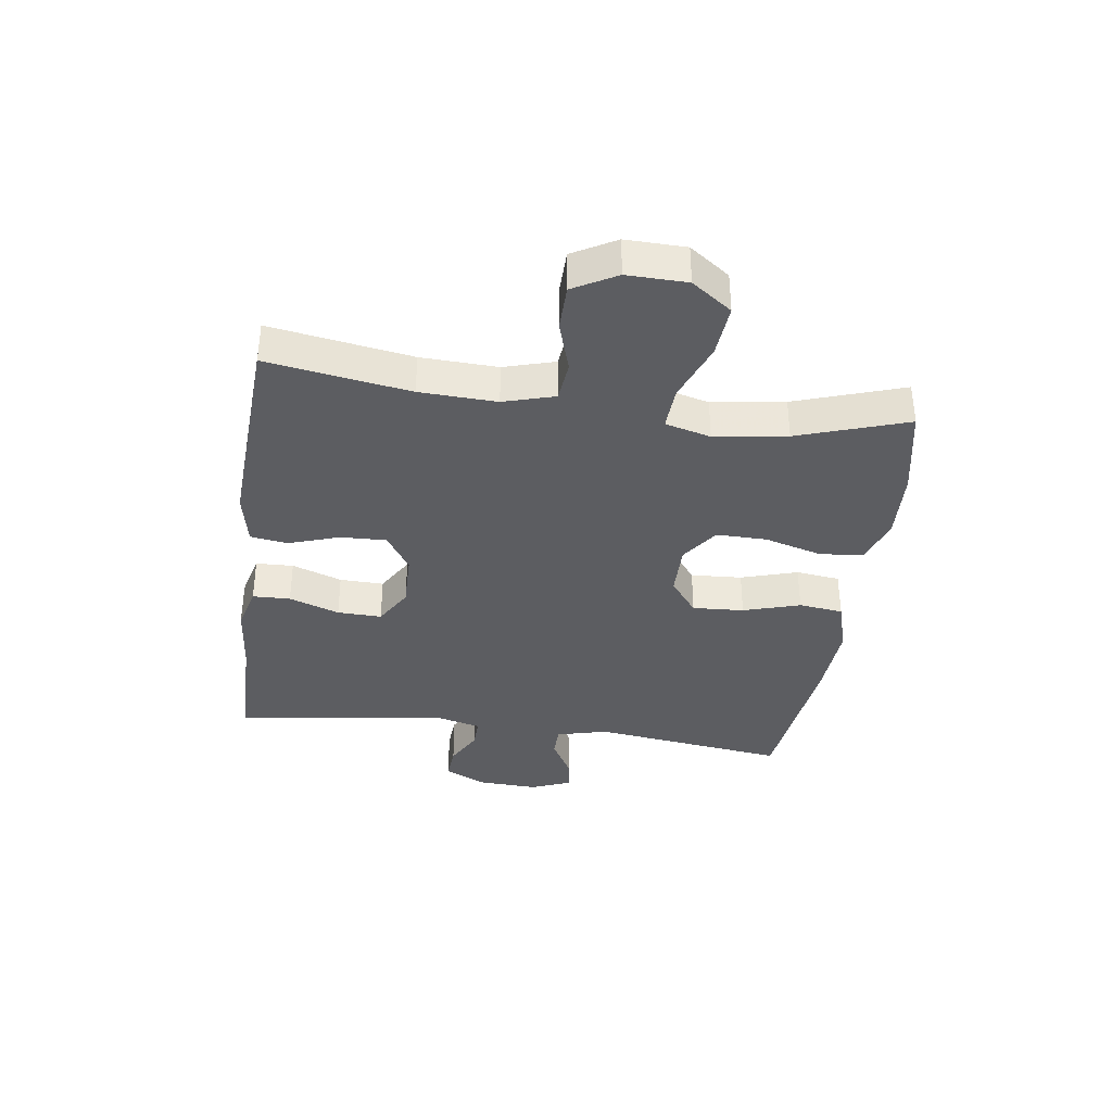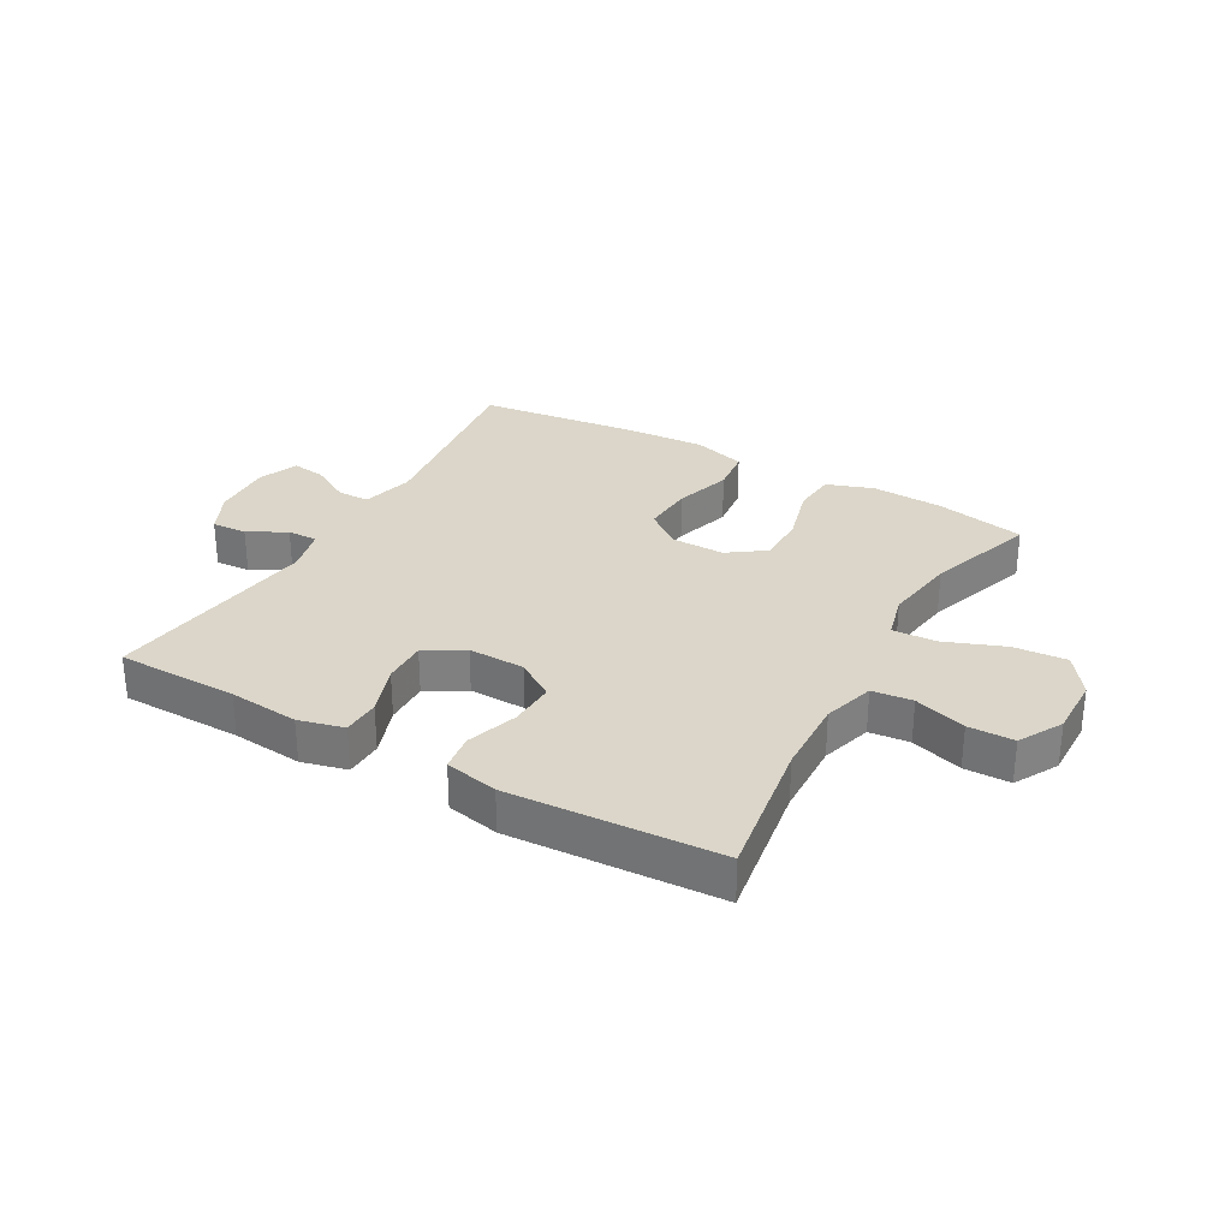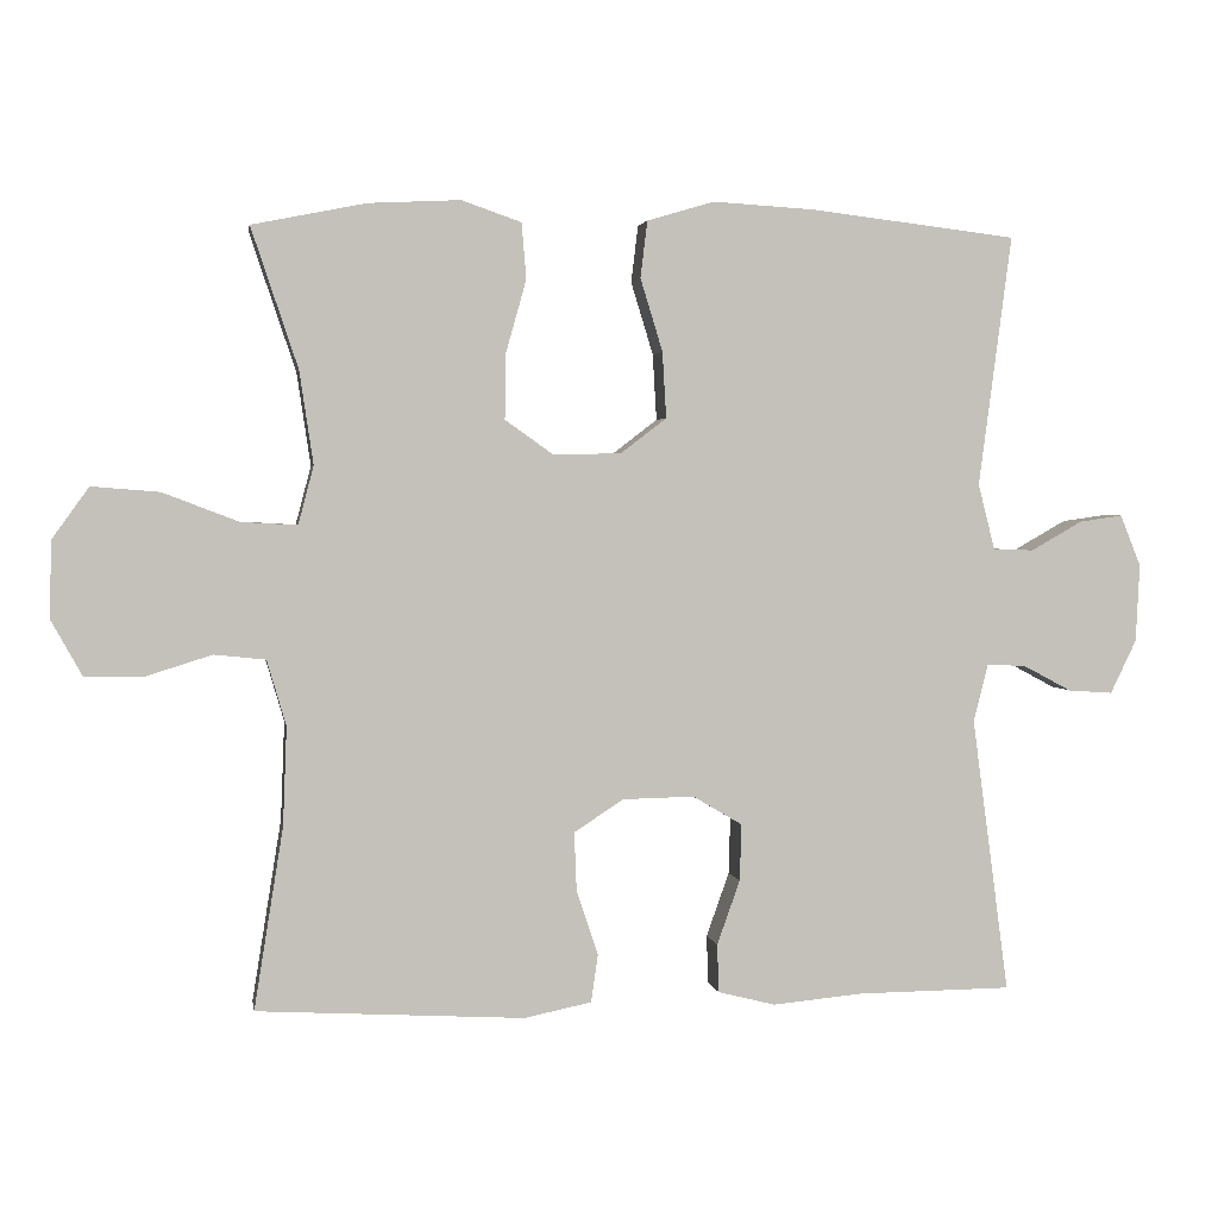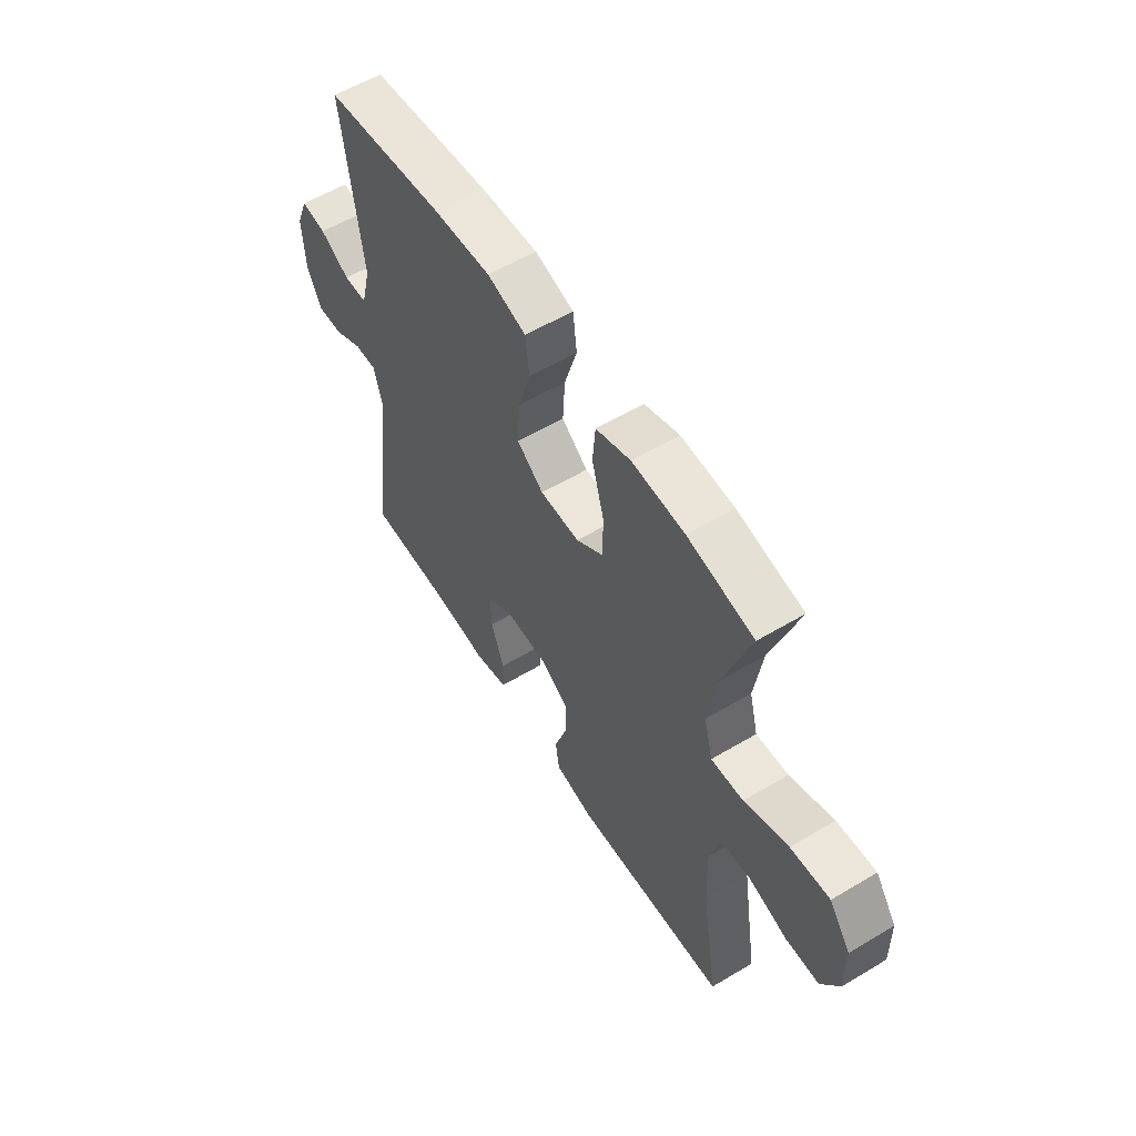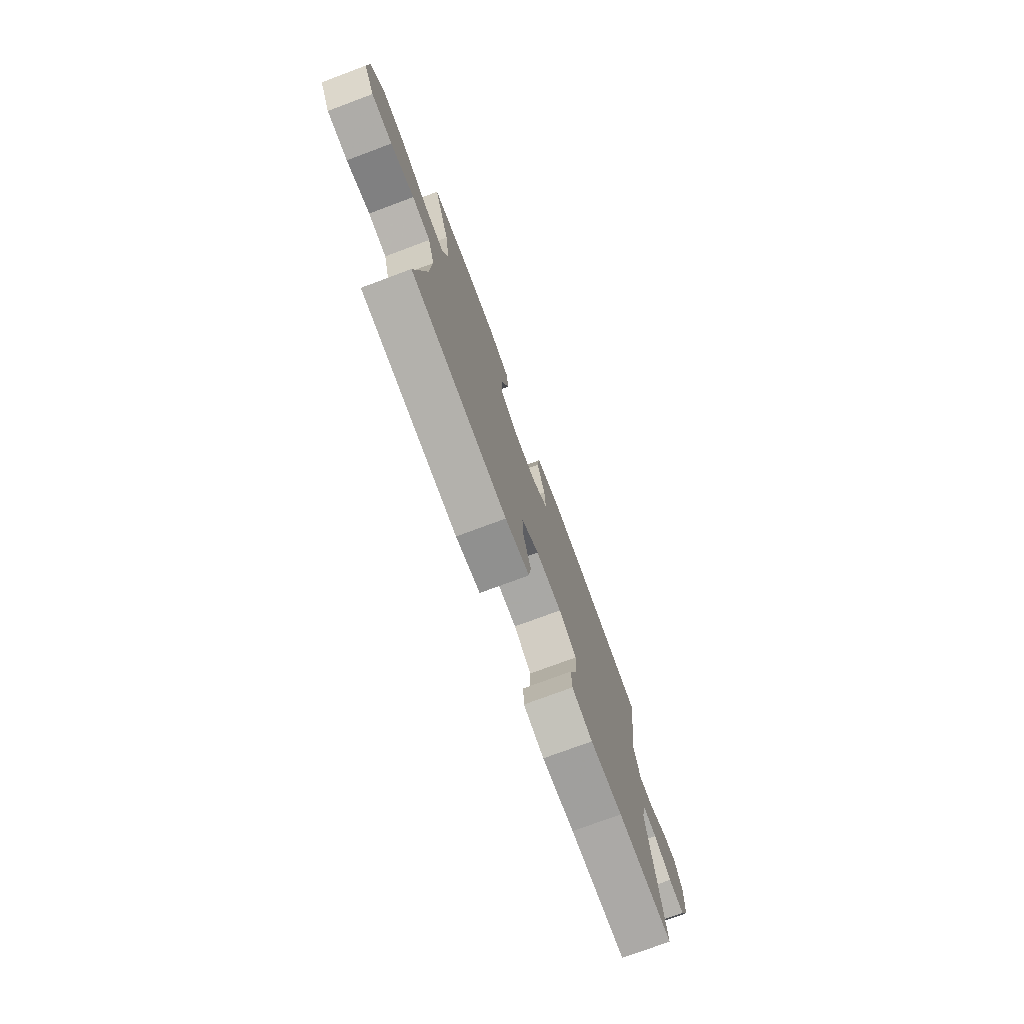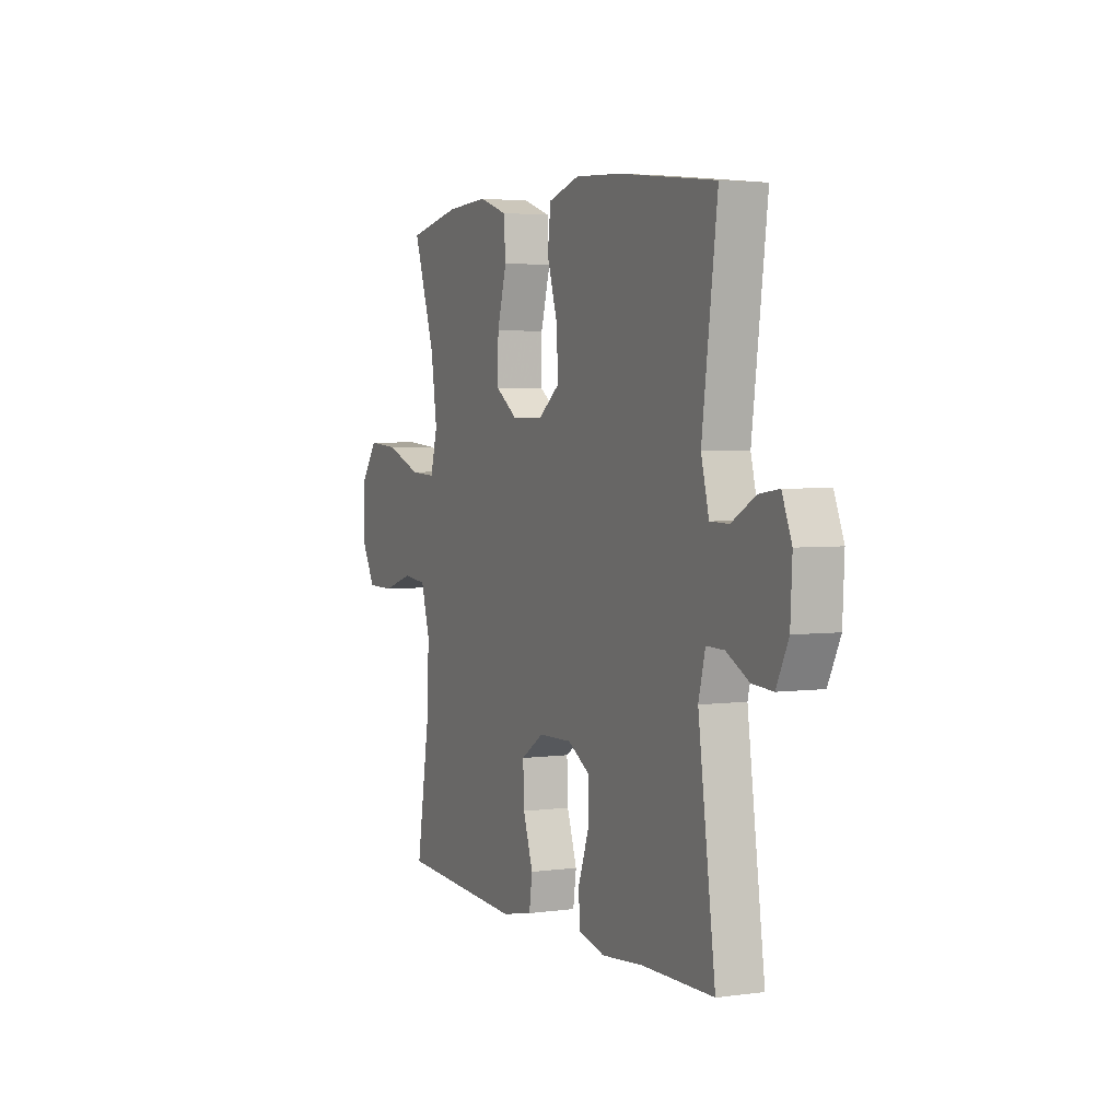
<metadata>
{"format":"obj","ext":"obj","renderer":"f3d","projection":"perspective","resolution":1024,"background":"white","views":[{"elev":-36.5,"azim":-98.0,"up":"+Y"},{"elev":30.1,"azim":-150.5,"up":"+Y"},{"elev":2.4,"azim":-9.4,"up":"+Z"},{"elev":57.3,"azim":-121.8,"up":"+Z"},{"elev":-76.1,"azim":-69.6,"up":"+Z"},{"elev":3.5,"azim":65.3,"up":"+Z"}]}
</metadata>
<code>
v -0.5 0.07 0.5
v -0.351 0.07 0.53
v -0.232 0.07 0.536
v -0.154 0.07 0.509
v -0.148 0.07 0.436
v -0.175 0.07 0.34
v -0.176 0.07 0.256
v -0.114 0.07 0.212
v -0.025 0.07 0.213
v 0.035 0.07 0.259
v 0.03 0.07 0.345
v 0.001 0.07 0.44
v 0.01 0.07 0.514
v 0.098 0.07 0.54
v 0.231 0.07 0.532
v 0.5 0.07 0.5
v 0.457 0.07 0.173
v 0.479 0.07 0.087
v 0.532 0.07 0.086
v 0.599 0.07 0.124
v 0.655 0.07 0.132
v 0.682 0.07 0.065
v 0.677 0.07 -0.036
v 0.643 0.07 -0.106
v 0.585 0.07 -0.102
v 0.521 0.07 -0.068
v 0.471 0.07 -0.067
v 0.452 0.07 -0.142
v 0.5 0.07 -0.5
v 0.298 0.07 -0.502
v 0.181 0.07 -0.513
v 0.106 0.07 -0.494
v 0.104 0.07 -0.431
v 0.134 0.07 -0.347
v 0.136 0.07 -0.273
v 0.072 0.07 -0.235
v -0.022 0.07 -0.237
v -0.086 0.07 -0.279
v -0.083 0.07 -0.356
v -0.055 0.07 -0.44
v -0.064 0.07 -0.502
v -0.152 0.07 -0.52
v -0.5 0.07 -0.5
v -0.462 0.07 -0.263
v -0.457 0.07 -0.135
v -0.482 0.07 -0.05
v -0.549 0.07 -0.043
v -0.635 0.07 -0.07
v -0.711 0.07 -0.069
v -0.751 0.07 0.003
v -0.749 0.07 0.103
v -0.701 0.07 0.17
v -0.613 0.07 0.163
v -0.514 0.07 0.125
v -0.441 0.07 0.121
v -0.421 0.07 0.197
v -0.439 0.07 0.318
v -0.5 0 0.5
v -0.351 0 0.53
v -0.232 0 0.536
v -0.154 0 0.509
v -0.148 0 0.436
v -0.175 0 0.34
v -0.176 0 0.256
v -0.114 0 0.212
v -0.025 0 0.213
v 0.035 0 0.259
v 0.03 0 0.345
v 0.001 0 0.44
v 0.01 0 0.514
v 0.098 0 0.54
v 0.231 0 0.532
v 0.5 0 0.5
v 0.457 0 0.173
v 0.479 0 0.087
v 0.532 0 0.086
v 0.599 0 0.124
v 0.655 0 0.132
v 0.682 0 0.065
v 0.677 0 -0.036
v 0.643 0 -0.106
v 0.585 0 -0.102
v 0.521 0 -0.068
v 0.471 0 -0.067
v 0.452 0 -0.142
v 0.5 0 -0.5
v 0.298 0 -0.502
v 0.181 0 -0.513
v 0.106 0 -0.494
v 0.104 0 -0.431
v 0.134 0 -0.347
v 0.136 0 -0.273
v 0.072 0 -0.235
v -0.022 0 -0.237
v -0.086 0 -0.279
v -0.083 0 -0.356
v -0.055 0 -0.44
v -0.064 0 -0.502
v -0.152 0 -0.52
v -0.5 0 -0.5
v -0.462 0 -0.263
v -0.457 0 -0.135
v -0.482 0 -0.05
v -0.549 0 -0.043
v -0.635 0 -0.07
v -0.711 0 -0.069
v -0.751 0 0.003
v -0.749 0 0.103
v -0.701 0 0.17
v -0.613 0 0.163
v -0.514 0 0.125
v -0.441 0 0.121
v -0.421 0 0.197
v -0.439 0 0.318
f 52 53 54
f 51 52 54
f 50 51 54
f 49 50 54
f 48 49 54
f 47 48 54
f 46 47 54 55
f 45 46 55 56
f 42 43 44
f 41 42 44
f 40 41 44
f 39 40 44
f 44 45 56
f 39 44 56
f 38 39 56
f 32 33 34
f 31 32 34
f 30 31 34
f 30 34 35
f 29 30 35
f 28 29 35
f 27 28 35 36
f 24 25 26
f 23 24 26
f 22 23 26
f 21 22 26
f 20 21 26
f 19 20 26
f 18 19 26 27
f 27 36 37
f 18 27 37
f 17 18 37
f 15 16 17
f 14 15 17
f 13 14 17
f 12 13 17
f 11 12 17
f 4 5 6
f 3 4 6
f 2 3 6
f 1 2 6
f 57 1 6
f 57 6 7
f 56 57 7 8
f 38 56 8 9
f 37 38 9 10
f 17 37 10
f 10 11 17
f 111 110 109
f 111 109 108
f 111 108 107
f 111 107 106
f 111 106 105
f 111 105 104
f 112 111 104 103
f 113 112 103 102
f 101 100 99
f 101 99 98
f 101 98 97
f 101 97 96
f 113 102 101
f 113 101 96
f 113 96 95
f 91 90 89
f 91 89 88
f 91 88 87
f 92 91 87
f 92 87 86
f 92 86 85
f 93 92 85 84
f 83 82 81
f 83 81 80
f 83 80 79
f 83 79 78
f 83 78 77
f 83 77 76
f 84 83 76 75
f 94 93 84
f 94 84 75
f 94 75 74
f 74 73 72
f 74 72 71
f 74 71 70
f 74 70 69
f 74 69 68
f 63 62 61
f 63 61 60
f 63 60 59
f 63 59 58
f 63 58 114
f 64 63 114
f 65 64 114 113
f 66 65 113 95
f 67 66 95 94
f 67 94 74
f 74 68 67
f 1 58 59 2
f 2 59 60 3
f 3 60 61 4
f 4 61 62 5
f 5 62 63 6
f 6 63 64 7
f 7 64 65 8
f 8 65 66 9
f 9 66 67 10
f 10 67 68 11
f 11 68 69 12
f 12 69 70 13
f 13 70 71 14
f 14 71 72 15
f 15 72 73 16
f 16 73 74 17
f 17 74 75 18
f 18 75 76 19
f 19 76 77 20
f 20 77 78 21
f 21 78 79 22
f 22 79 80 23
f 23 80 81 24
f 24 81 82 25
f 25 82 83 26
f 26 83 84 27
f 27 84 85 28
f 28 85 86 29
f 29 86 87 30
f 30 87 88 31
f 31 88 89 32
f 32 89 90 33
f 33 90 91 34
f 34 91 92 35
f 35 92 93 36
f 36 93 94 37
f 37 94 95 38
f 38 95 96 39
f 39 96 97 40
f 40 97 98 41
f 41 98 99 42
f 42 99 100 43
f 43 100 101 44
f 44 101 102 45
f 45 102 103 46
f 46 103 104 47
f 47 104 105 48
f 48 105 106 49
f 49 106 107 50
f 50 107 108 51
f 51 108 109 52
f 52 109 110 53
f 53 110 111 54
f 54 111 112 55
f 55 112 113 56
f 56 113 114 57
f 57 114 58 1

</code>
